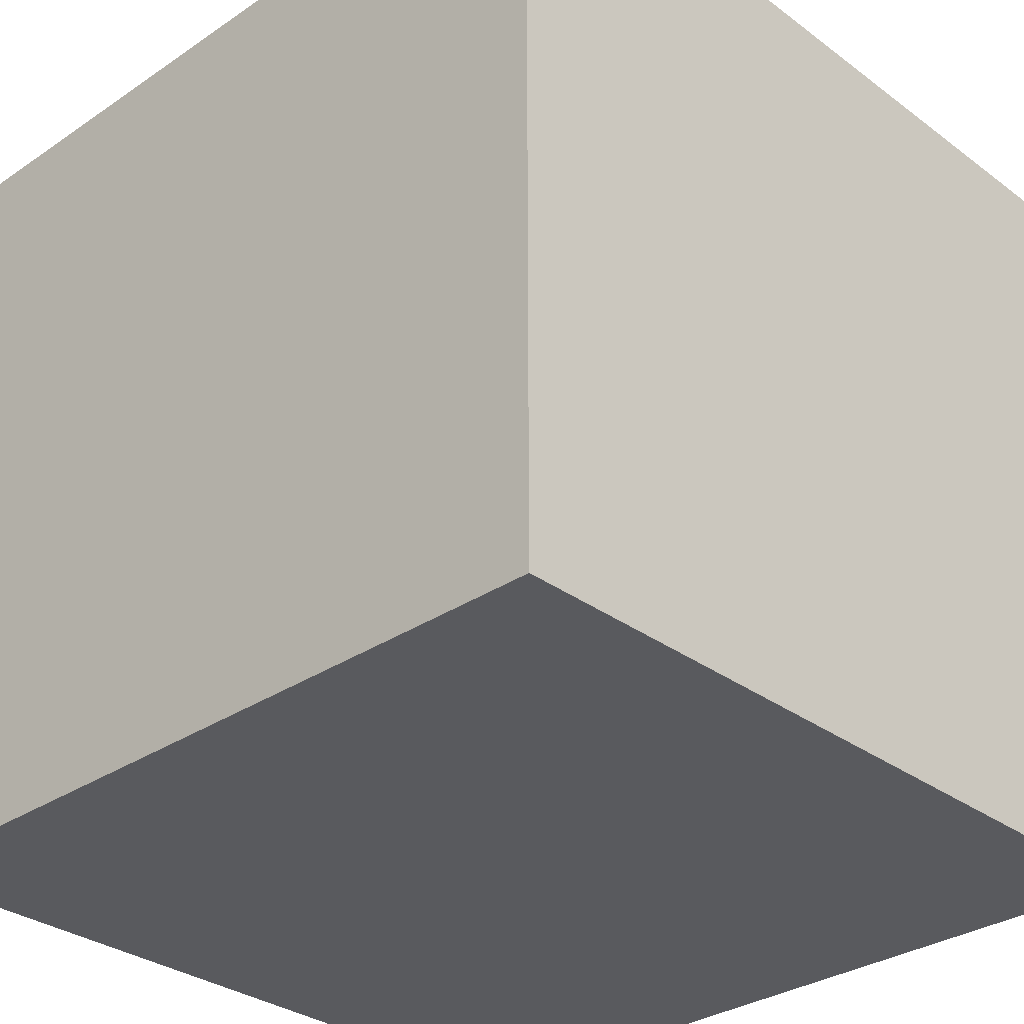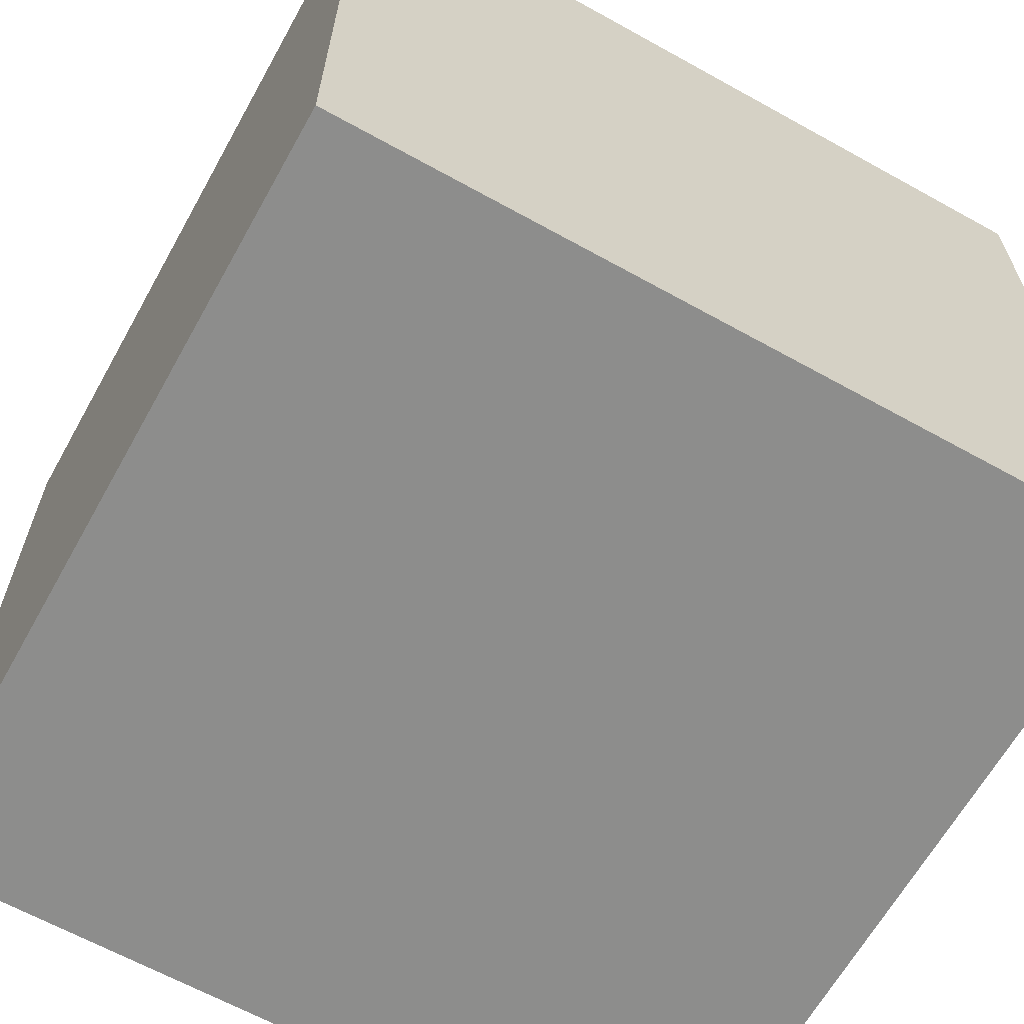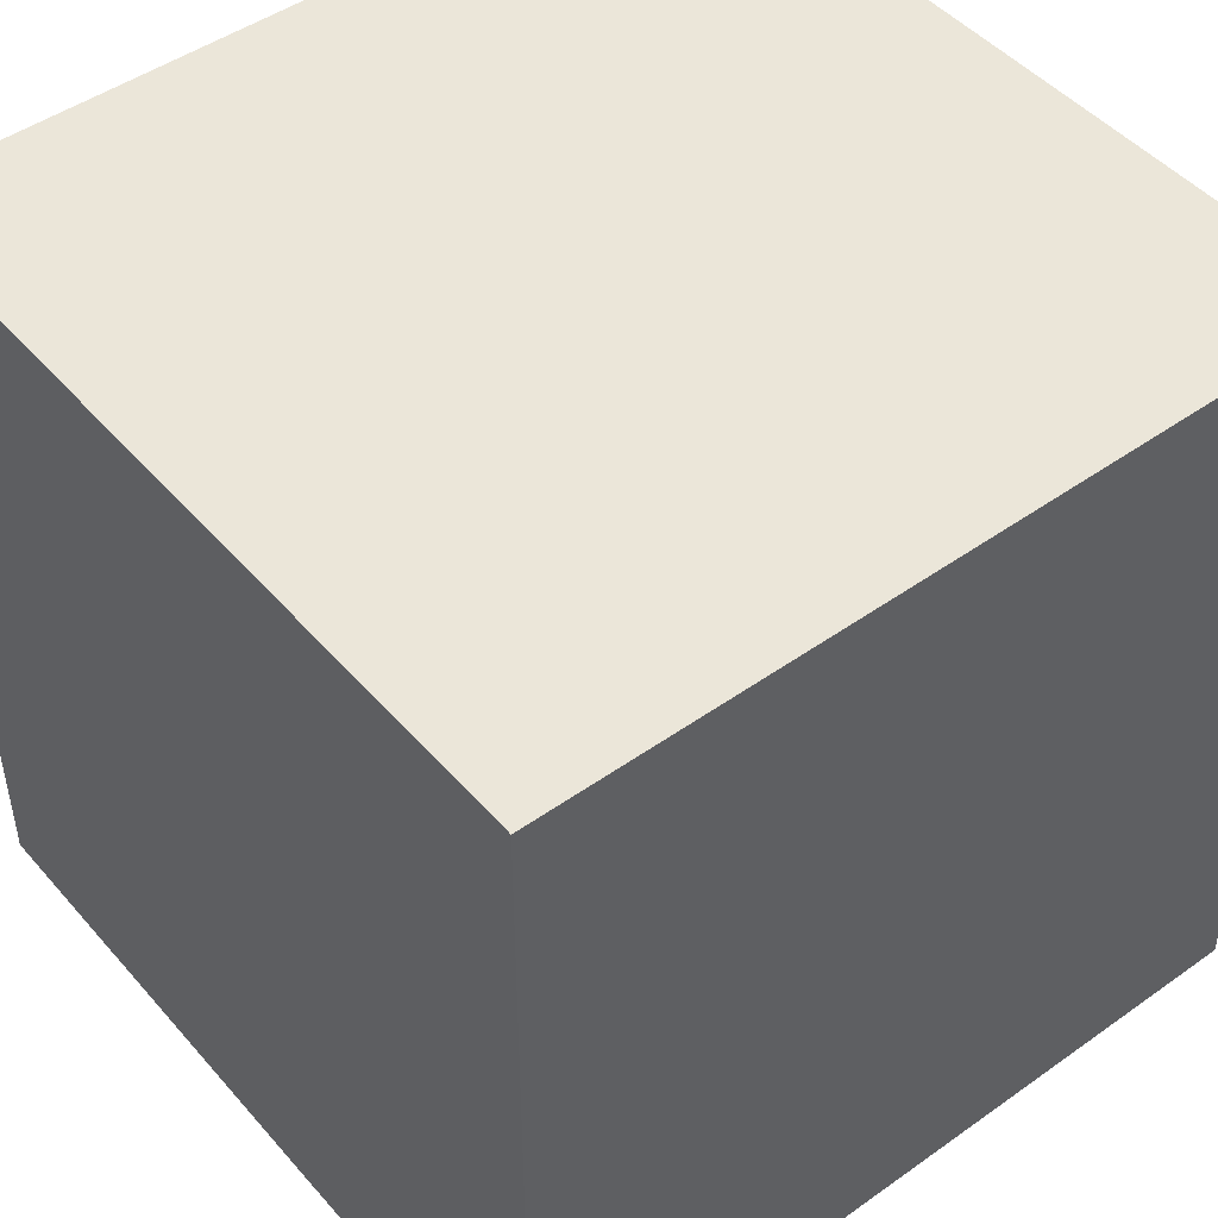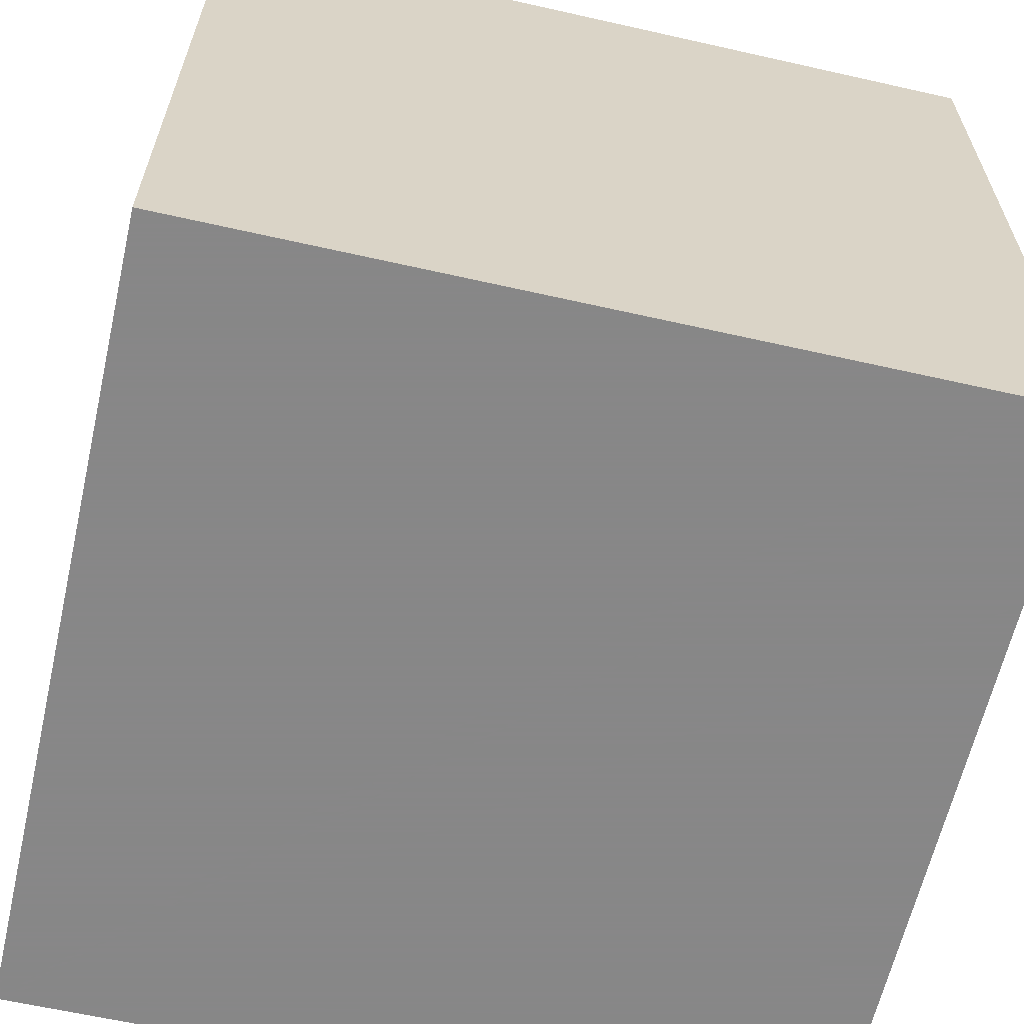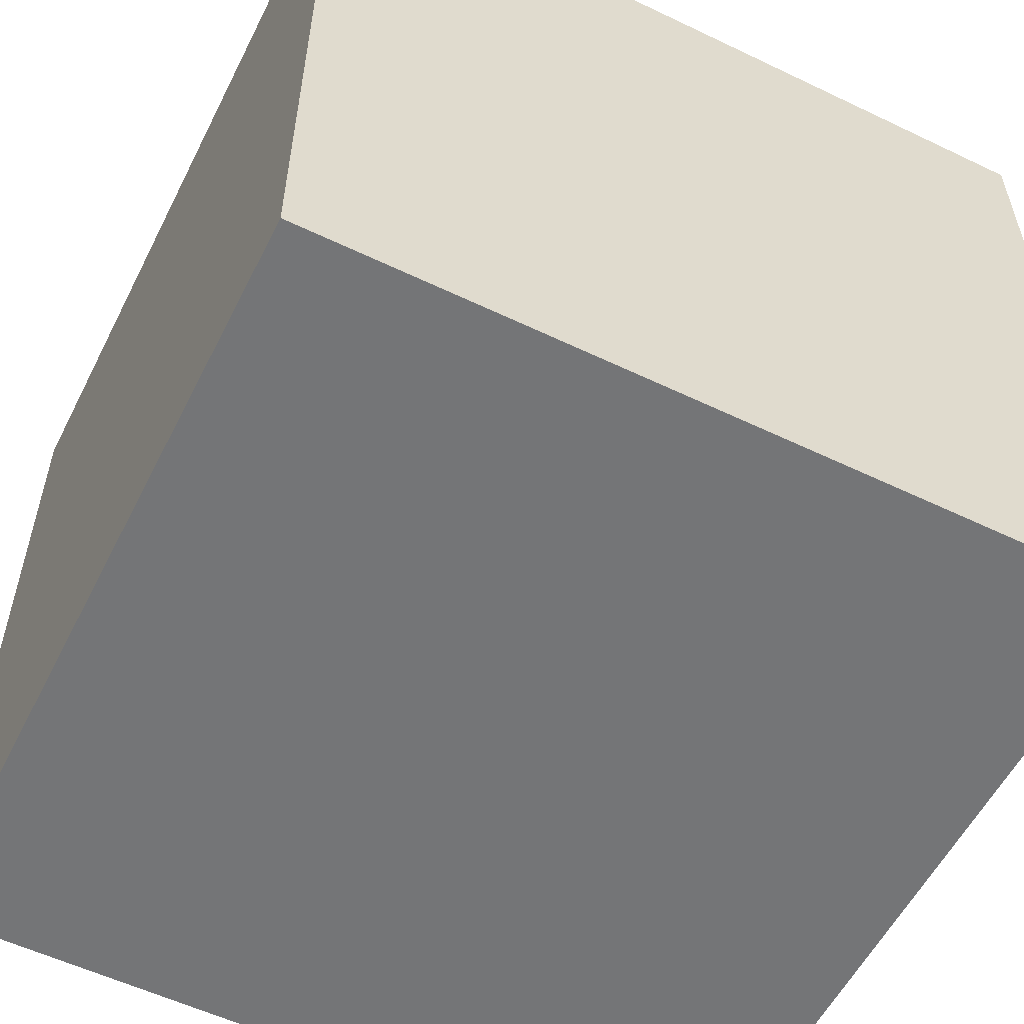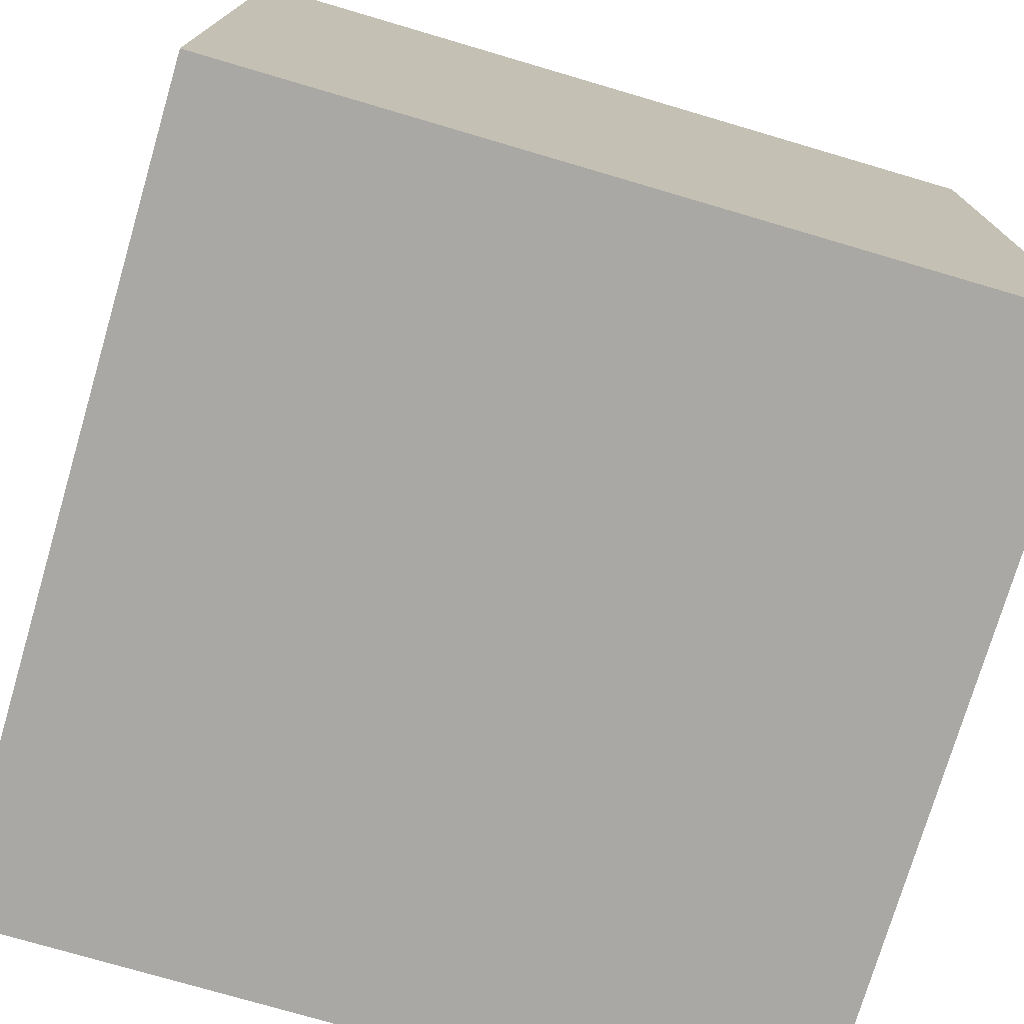
<metadata>
{"format":"obj","ext":"obj","renderer":"f3d","projection":"perspective","resolution":1024,"background":"white","views":[{"elev":-31.5,"azim":133.7,"up":"+Z"},{"elev":-64.5,"azim":-119.2,"up":"+Y"},{"elev":47.4,"azim":-38.7,"up":"+Y"},{"elev":-62.6,"azim":-12.9,"up":"+Z"},{"elev":-56.5,"azim":-116.6,"up":"+Y"},{"elev":-75.2,"azim":-106.4,"up":"+Y"}]}
</metadata>
<code>
v 1 1 1
v 1 1 -1
v 1 -1 1
v 1 -1 -1
v -1 1 1
v -1 1 -1
v -1 -1 1
v -1 -1 -1
f 6 2 4 8
f 2 1 3 4
f 1 5 7 3
f 4 3 7 8
f 6 5 1 2
f 8 7 5 6

</code>
